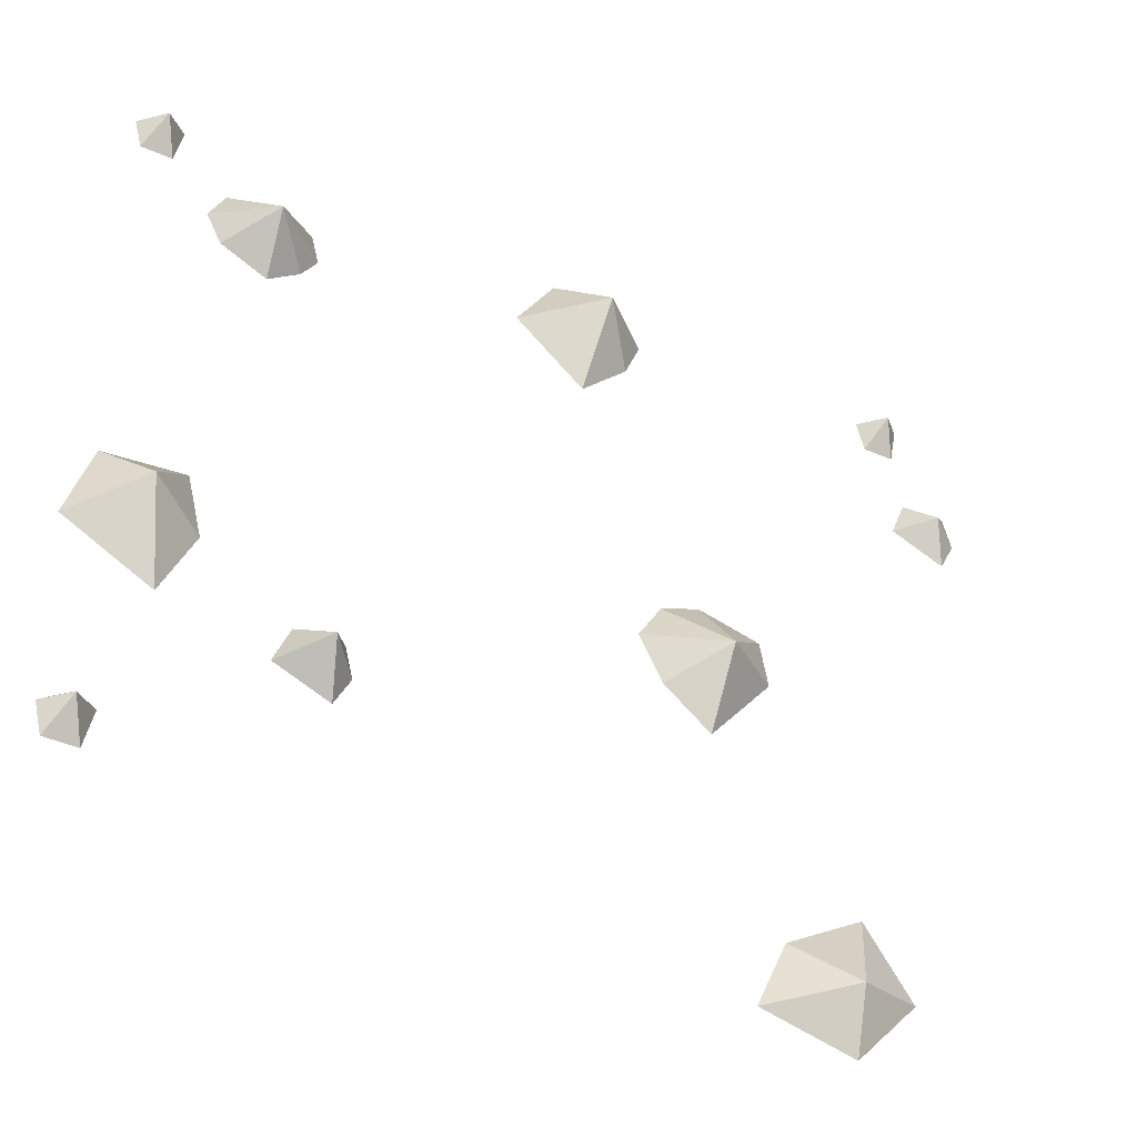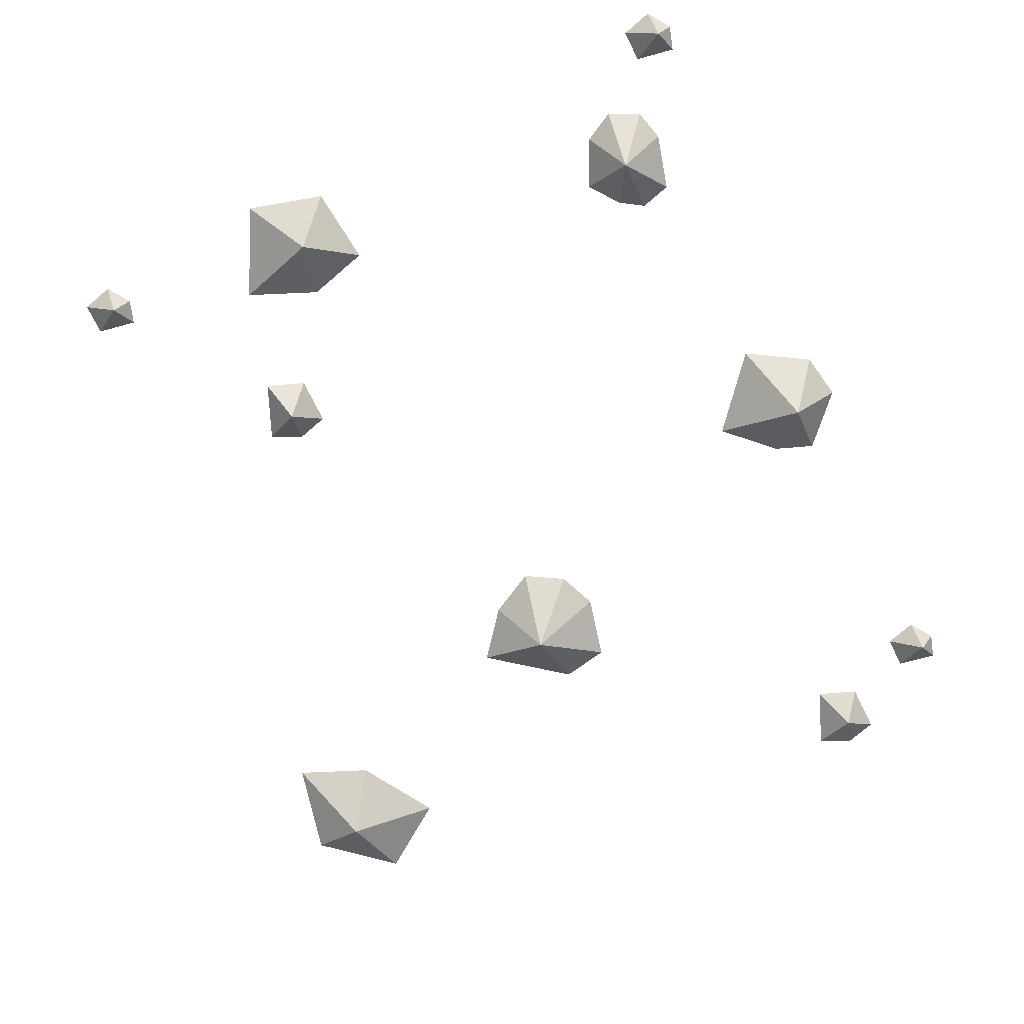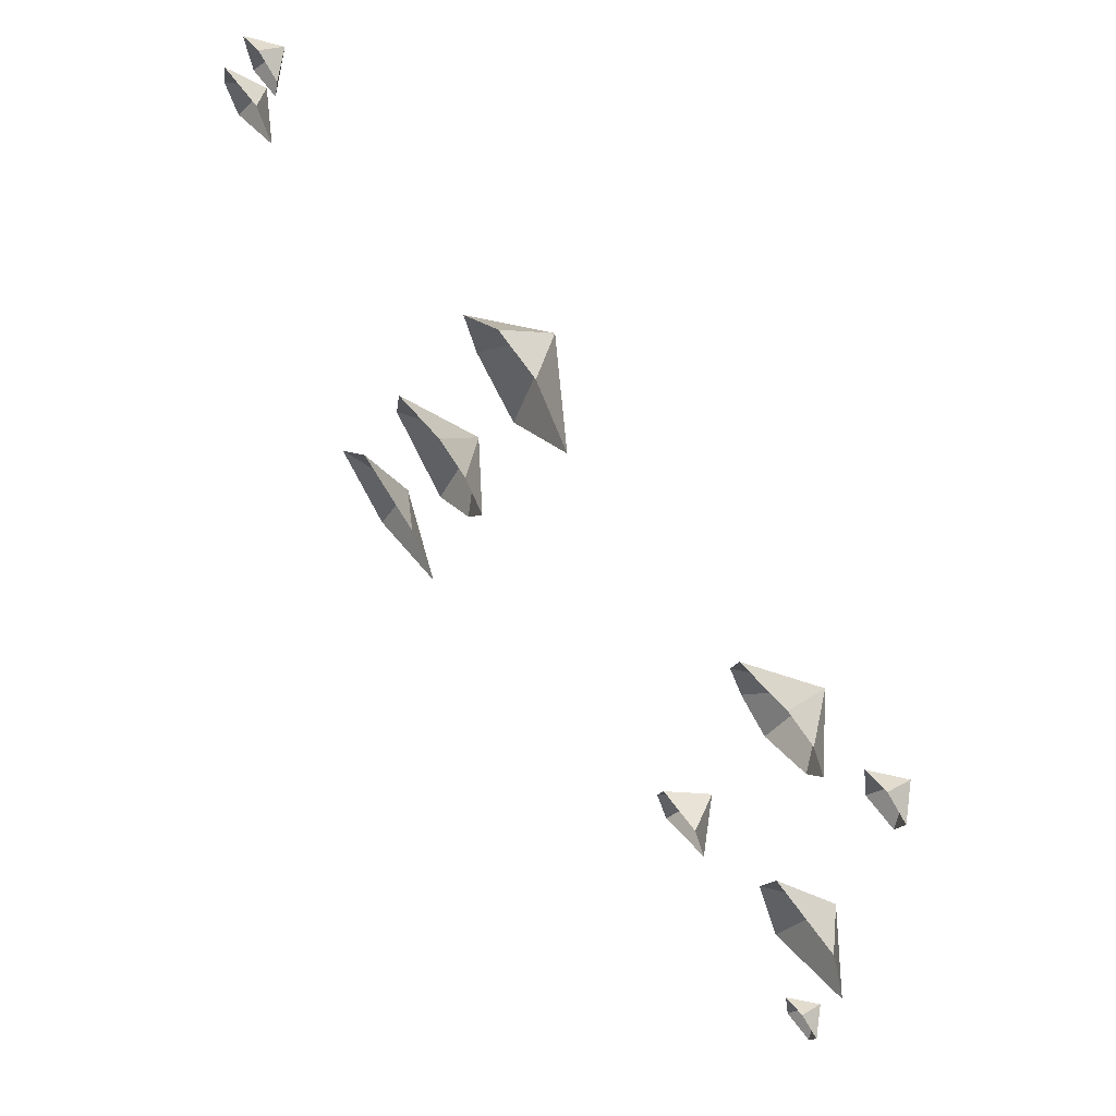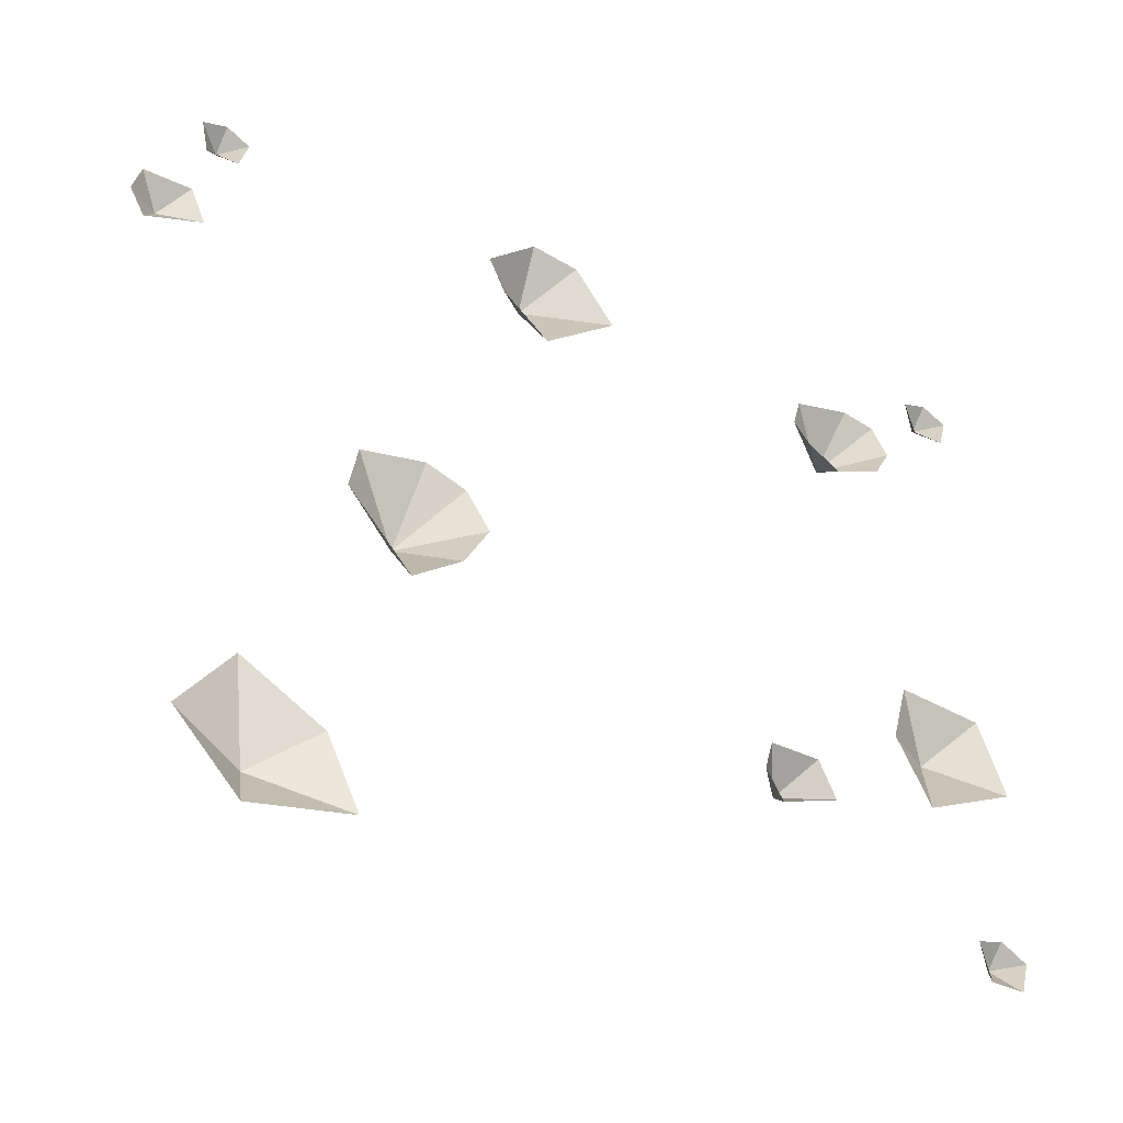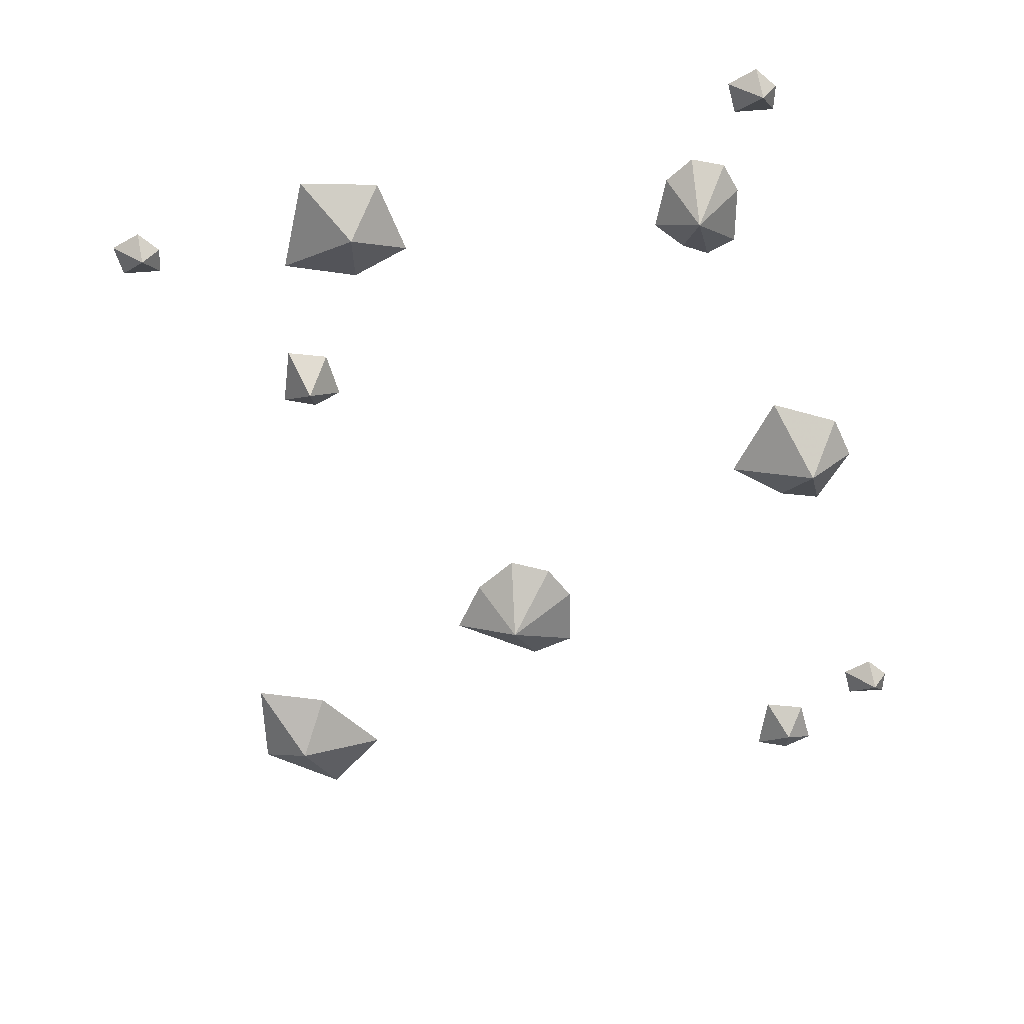
<metadata>
{"format":"obj","ext":"obj","renderer":"f3d","projection":"perspective","resolution":1024,"background":"white","views":[{"elev":-42.2,"azim":-28.1,"up":"+Z"},{"elev":-75.6,"azim":-63.5,"up":"+Y"},{"elev":67.2,"azim":-126.8,"up":"+Z"},{"elev":-45.0,"azim":151.7,"up":"+Z"},{"elev":-58.3,"azim":-74.3,"up":"+Y"}]}
</metadata>
<code>
v 0.25 -0.03125 -0.3281
v 0.2734 0 -0.2422
v 0.1953 0 -0.2891
v 0.1641 0 -0.3594
v 0.2578 0 -0.3828
v 0.3203 0 -0.3125
v 0.01562 -0.04688 0.3594
v -0.02344 0 0.3984
v -0.0625 0 0.3359
v 0.007812 0 0.2734
v 0.05469 0 0.3203
v 0.07031 0 0.3594
v 0.02344 0 0.4062
v -0.3203 -0.04688 0.3047
v -0.375 0 0.3125
v -0.3594 0 0.2812
v -0.3125 0 0.2578
v -0.2812 0 0.2812
v -0.2656 0 0.3047
v -0.2734 0 0.3359
v -0.3281 0 0.3516
v -0.3594 0 0.3438
v 0.1328 -0.04688 -0.02344
v 0.0625 0 -0.007812
v 0.08594 0 -0.05469
v 0.1328 0 -0.09375
v 0.1641 0 -0.05469
v 0.1953 0 -0.01562
v 0.1875 0 0.03125
v 0.125 0 0.04688
v 0.08594 0 0.03125
v -0.3984 -0.03906 -0.05469
v -0.4609 0 -0.09375
v -0.375 0 -0.1406
v -0.3438 0 -0.07031
v -0.3594 0 -0.007812
v -0.4375 0 -0.01562
v -0.2344 -0.03906 -0.1562
v -0.2734 0 -0.1719
v -0.2188 0 -0.1953
v -0.2031 0 -0.1641
v -0.2109 0 -0.1328
v -0.2578 0 -0.1328
v 0.3906 -0.02344 0.2578
v 0.3516 0 0.2422
v 0.4062 0 0.2188
v 0.4219 0 0.25
v 0.4141 0 0.2812
v 0.3672 0 0.2812
v 0.3438 -0.02344 0.375
v 0.3594 0 0.3438
v 0.3672 0 0.3828
v 0.3438 0 0.3906
v 0.3203 0 0.375
v 0.3281 0 0.3438
v -0.4297 -0.02344 -0.2812
v -0.4141 0 -0.3125
v -0.4062 0 -0.2734
v -0.4297 0 -0.2656
v -0.4531 0 -0.2812
v -0.4453 0 -0.3125
v -0.4297 -0.02344 0.3984
v -0.4141 0 0.3672
v -0.4062 0 0.4062
v -0.4297 0 0.4141
v -0.4531 0 0.3984
v -0.4453 0 0.3672
f 1 2 3
f 1 3 4
f 1 4 5
f 1 5 6
f 1 6 2
f 7 8 9
f 7 9 10
f 7 10 11
f 7 11 12
f 7 12 13
f 7 13 8
f 14 15 16
f 14 16 17
f 14 17 18
f 14 18 19
f 14 19 20
f 14 20 21
f 14 21 22
f 14 22 15
f 23 24 25
f 23 25 26
f 23 26 27
f 23 27 28
f 23 28 29
f 23 29 30
f 23 30 31
f 23 31 24
f 32 33 34
f 32 34 35
f 32 35 36
f 32 36 37
f 32 37 33
f 38 39 40
f 38 40 41
f 38 41 42
f 38 42 43
f 38 43 39
f 44 45 46
f 44 46 47
f 44 47 48
f 44 48 49
f 44 49 45
f 50 51 52
f 50 52 53
f 50 53 54
f 50 54 55
f 50 55 51
f 56 57 58
f 56 58 59
f 56 59 60
f 56 60 61
f 56 61 57
f 62 63 64
f 62 64 65
f 62 65 66
f 62 66 67
f 62 67 63

</code>
